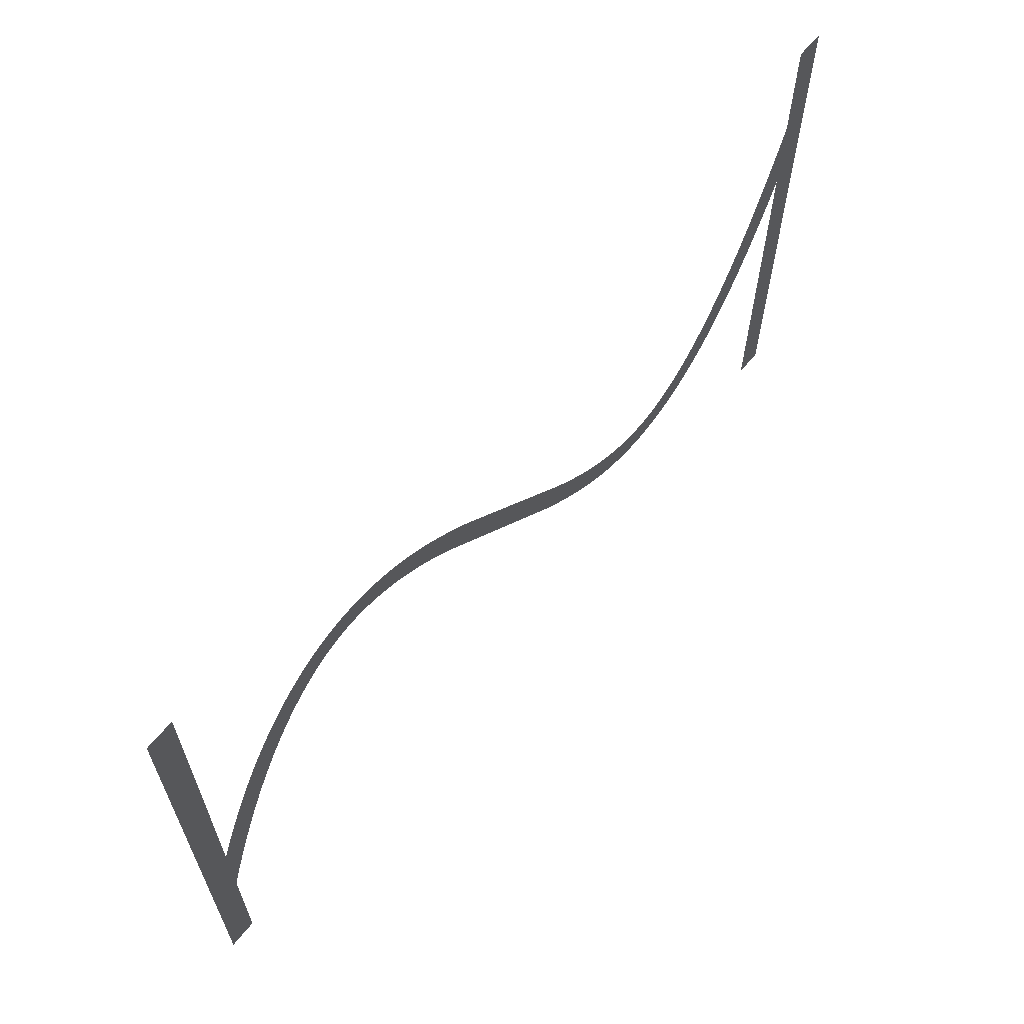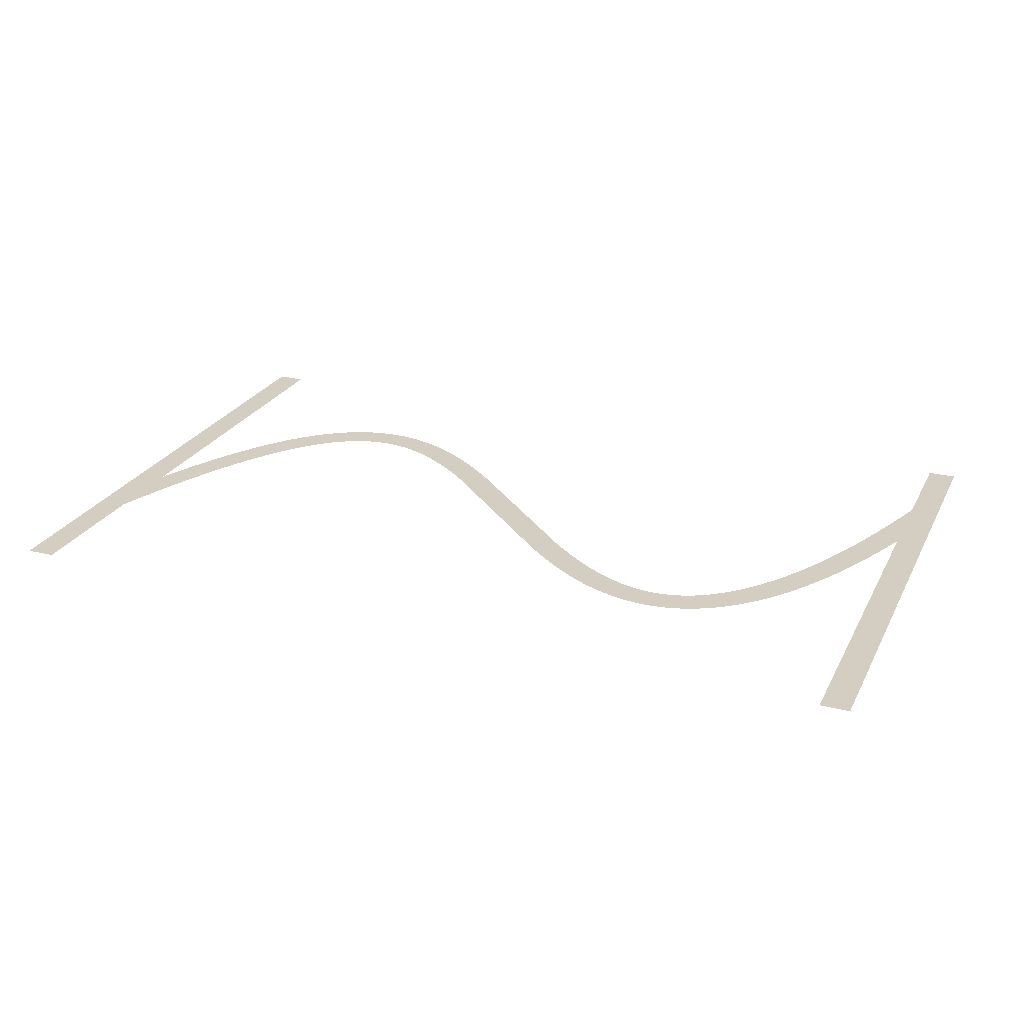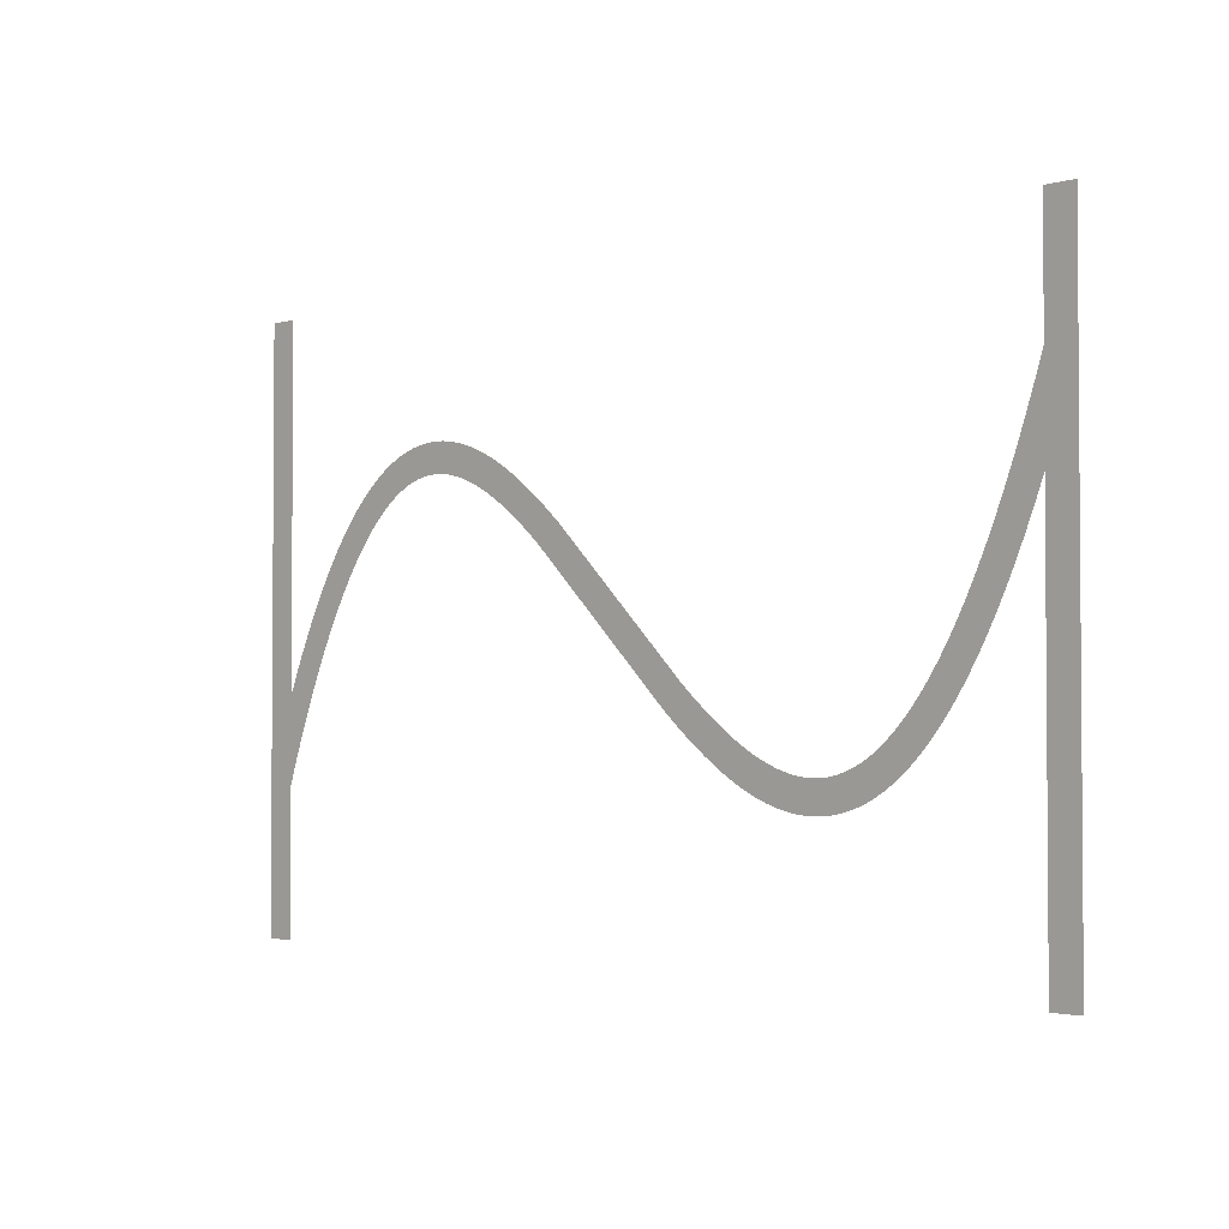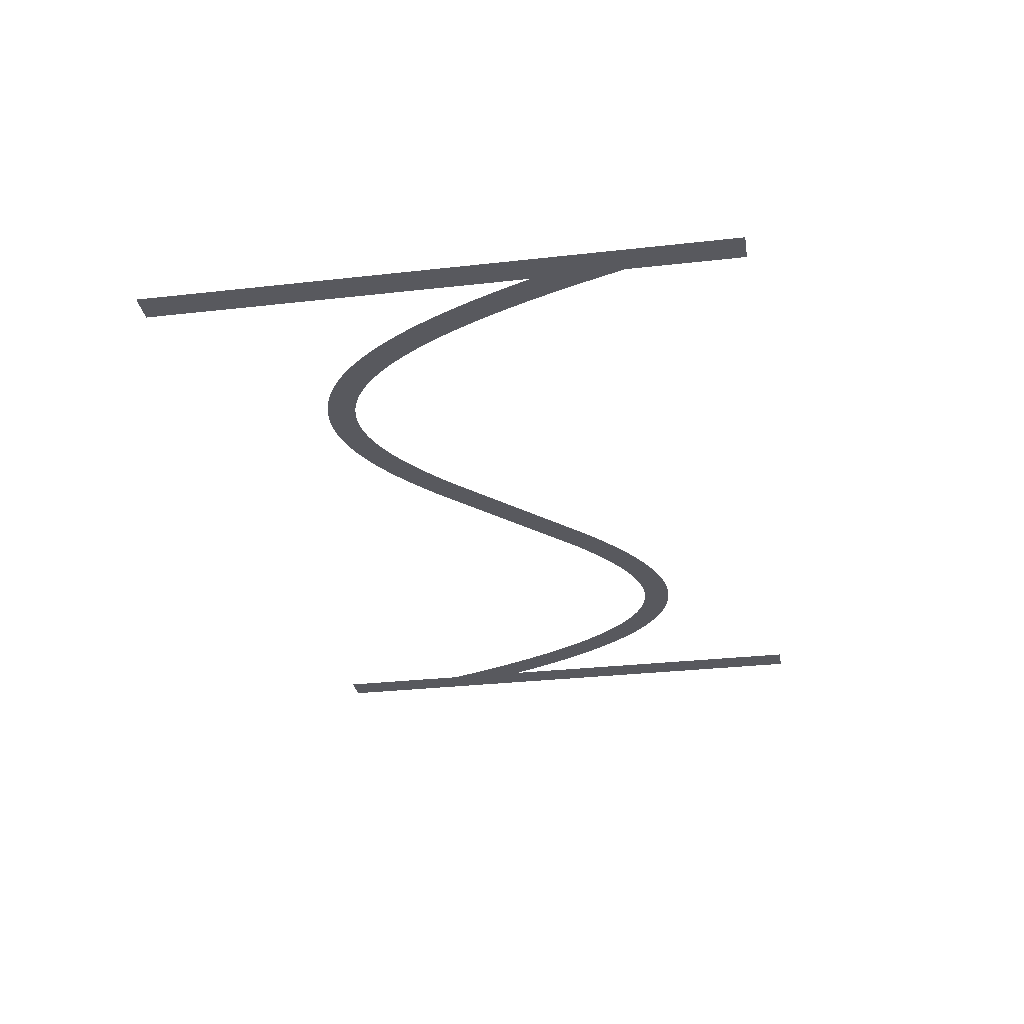
<metadata>
{"format":"obj","ext":"obj","renderer":"f3d","projection":"perspective","resolution":1024,"background":"white","views":[{"elev":63.4,"azim":-50.9,"up":"+Y"},{"elev":25.0,"azim":21.8,"up":"+Z"},{"elev":-2.5,"azim":44.8,"up":"+Y"},{"elev":-30.4,"azim":99.3,"up":"+Z"}]}
</metadata>
<code>
v 1.47 -3.179 12
v 2.095 -1.734 12
v 2.695 -0.4331 12
v 3.324 0.8395 12
v 3.924 1.974 12
v 4.524 3.027 12
v 4.556 3.081 12
v 5.156 4.056 12
v 5.791 5.006 12
v 6.391 5.829 12
v 6.429 5.878 12
v 7.029 6.628 12
v 7.671 7.355 12
v 8.315 8.009 12
v 8.963 8.593 12
v 9.612 9.109 12
v 10.26 9.559 12
v 10.92 9.943 12
v 10.97 9.972 12
v 11.57 10.26 12
v 11.63 10.29 12
v 12.23 10.53 12
v 12.29 10.55 12
v 12.95 10.74 12
v 13.61 10.88 12
v 13.67 10.89 12
v 14.27 10.97 12
v 14.34 10.97 12
v 15 11 12
v 15.66 10.97 12
v 15.73 10.97 12
v 16.33 10.9 12
v 16.39 10.89 12
v 16.99 10.77 12
v 17.05 10.76 12
v 17.65 10.61 12
v 17.71 10.59 12
v 18.31 10.39 12
v 18.37 10.37 12
v 18.97 10.13 12
v 19.03 10.11 12
v 19.63 9.839 12
v 20.28 9.504 12
v 20.88 9.166 12
v 20.94 9.134 12
v 21.54 8.764 12
v 22.19 8.331 12
v 22.79 7.906 12
v 23.39 7.456 12
v 24.04 6.945 12
v 24.64 6.45 12
v 25.24 5.937 12
v 25.88 5.365 12
v 35.48 -3.907 12
v 36.04 -4.4 12
v 36.64 -4.91 12
v 37.24 -5.404 12
v 37.8 -5.85 12
v 38.39 -6.288 12
v 38.97 -6.7 12
v 39.54 -7.076 12
v 40.11 -7.427 12
v 40.68 -7.752 12
v 41.23 -8.029 12
v 41.79 -8.283 12
v 42.34 -8.498 12
v 42.88 -8.677 12
v 43.42 -8.816 12
v 43.95 -8.918 12
v 44.48 -8.979 12
v 45 -8.999 12
v 45.52 -8.979 12
v 46.04 -8.914 12
v 46.55 -8.805 12
v 47.07 -8.651 12
v 47.6 -8.443 12
v 48.13 -8.184 12
v 48.66 -7.872 12
v 49.2 -7.498 12
v 49.75 -7.06 12
v 50.31 -6.557 12
v 50.87 -5.986 12
v 51.43 -5.353 12
v 52 -4.636 12
v 52.58 -3.84 12
v 53.16 -2.984 12
v 53.74 -2.035 12
v 54.32 -1.01 12
v 54.91 0.09866 12
v 55.5 1.285 12
v 56.09 2.585 12
v 56.67 3.916 12
v 57.27 5.391 12
v 57.87 6.958 12
v 58.45 8.562 12
v 59.05 10.31 12
v 59.65 12.16 12
v 59.67 12.21 12
v 59.67 20 12
v 61.67 20 12
v 61.67 -20 12
v 59.67 -20 12
v 59.67 6.057 12
v 59.13 4.655 12
v 58.53 3.179 12
v 57.9 1.734 12
v 57.3 0.4331 12
v 56.68 -0.8395 12
v 56.08 -1.974 12
v 55.48 -3.027 12
v 55.44 -3.081 12
v 54.84 -4.056 12
v 54.21 -5.006 12
v 53.61 -5.829 12
v 53.57 -5.878 12
v 52.97 -6.628 12
v 52.33 -7.355 12
v 51.68 -8.009 12
v 51.04 -8.593 12
v 50.39 -9.109 12
v 49.74 -9.559 12
v 49.08 -9.943 12
v 49.03 -9.972 12
v 48.43 -10.26 12
v 48.37 -10.29 12
v 47.77 -10.53 12
v 47.71 -10.55 12
v 47.05 -10.74 12
v 46.39 -10.88 12
v 46.33 -10.89 12
v 45.73 -10.97 12
v 45.66 -10.97 12
v 45 -11 12
v 44.34 -10.97 12
v 44.27 -10.97 12
v 43.67 -10.9 12
v 43.61 -10.89 12
v 43.01 -10.77 12
v 42.95 -10.76 12
v 42.35 -10.61 12
v 42.29 -10.59 12
v 41.69 -10.39 12
v 41.63 -10.37 12
v 41.03 -10.13 12
v 40.97 -10.11 12
v 40.37 -9.839 12
v 39.72 -9.504 12
v 39.12 -9.166 12
v 39.06 -9.134 12
v 38.46 -8.764 12
v 37.81 -8.331 12
v 37.21 -7.906 12
v 36.61 -7.456 12
v 35.96 -6.945 12
v 35.36 -6.451 12
v 34.76 -5.937 12
v 34.12 -5.365 12
v 23.96 4.4 12
v 23.36 4.909 12
v 22.76 5.404 12
v 22.2 5.85 12
v 21.61 6.288 12
v 21.03 6.7 12
v 20.46 7.076 12
v 19.89 7.427 12
v 19.32 7.752 12
v 18.77 8.029 12
v 18.21 8.283 12
v 17.66 8.498 12
v 17.12 8.677 12
v 16.58 8.816 12
v 16.05 8.918 12
v 15.52 8.979 12
v 15 8.999 12
v 14.48 8.979 12
v 13.96 8.914 12
v 13.45 8.805 12
v 12.93 8.651 12
v 12.4 8.443 12
v 11.87 8.184 12
v 11.34 7.872 12
v 10.8 7.498 12
v 10.25 7.06 12
v 9.691 6.557 12
v 9.129 5.986 12
v 8.57 5.353 12
v 7.997 4.636 12
v 7.416 3.84 12
v 6.844 2.984 12
v 6.26 2.035 12
v 5.676 1.01 12
v 5.09 -0.09868 12
v 4.505 -1.285 12
v 3.905 -2.585 12
v 3.33 -3.915 12
v 2.73 -5.391 12
v 2.13 -6.958 12
v 1.549 -8.562 12
v 1 -10.17 12
v 1 -20 12
v -1 -20 12
v -1 20 12
v 1 20 12
v 1 -4.336 12
f 170 169 38
f 27 26 176
f 177 25 24
f 32 31 172
f 172 31 173
f 34 33 171
f 173 30 174
f 170 38 37
f 36 171 170
f 34 171 35
f 175 174 28
f 39 168 40
f 40 168 41
f 42 41 167
f 43 42 167
f 176 25 177
f 167 166 43
f 43 166 44
f 177 24 23
f 45 44 165
f 164 45 165
f 45 164 46
f 46 164 163
f 47 46 163
f 19 179 20
f 163 162 47
f 19 180 179
f 48 47 162
f 49 48 162
f 162 161 49
f 16 182 181
f 50 49 161
f 16 15 182
f 161 160 50
f 183 15 14
f 159 50 160
f 13 184 14
f 50 159 51
f 13 185 184
f 52 51 159
f 159 158 52
f 187 186 11
f 53 52 158
f 10 187 11
f 187 9 188
f 189 188 8
f 7 6 190
f 56 156 155
f 60 59 151
f 61 150 149
f 62 148 63
f 147 146 64
f 145 144 65
f 143 142 66
f 141 140 67
f 67 140 68
f 68 139 138
f 69 137 136
f 70 135 134
f 71 133 132
f 72 131 73
f 73 130 129
f 74 129 128
f 75 127 126
f 71 134 133
f 125 76 126
f 125 124 76
f 76 123 77
f 77 122 78
f 78 121 120
f 79 78 120
f 80 79 119
f 81 80 118
f 82 117 83
f 83 116 115
f 84 115 114
f 85 113 112
f 86 112 111
f 87 111 110
f 107 90 89
f 106 90 107
f 105 92 91
f 105 93 92
f 105 104 93
f 93 104 103
f 94 93 103
f 95 94 103
f 96 95 103
f 97 103 98
f 97 96 103
f 99 98 100
f 100 103 101
f 70 69 135
f 195 204 196
f 98 103 100
f 105 91 106
f 91 90 106
f 107 89 108
f 108 88 109
f 88 87 110
f 101 103 102
f 108 89 88
f 109 88 110
f 87 86 111
f 86 85 112
f 85 84 113
f 113 84 114
f 84 83 115
f 83 117 116
f 82 81 117
f 117 81 118
f 118 80 119
f 119 79 120
f 78 122 121
f 77 123 122
f 76 124 123
f 126 76 75
f 127 75 74
f 128 127 74
f 129 74 73
f 130 73 131
f 131 72 132
f 132 72 71
f 71 70 134
f 69 136 135
f 68 137 69
f 68 138 137
f 140 139 68
f 141 67 142
f 142 67 66
f 143 66 65
f 144 143 65
f 145 65 64
f 146 145 64
f 147 64 63
f 148 147 63
f 149 148 62
f 61 149 62
f 60 150 61
f 60 151 150
f 59 152 151
f 59 153 152
f 59 58 153
f 153 58 154
f 154 58 57
f 56 154 57
f 56 155 154
f 55 156 56
f 55 157 156
f 3 192 4
f 55 54 157
f 157 54 53
f 4 191 5
f 158 157 53
f 165 44 166
f 167 41 168
f 8 188 9
f 168 39 169
f 169 39 38
f 170 37 36
f 36 35 171
f 171 33 172
f 172 33 32
f 173 31 30
f 174 30 29
f 28 174 29
f 27 176 175
f 27 175 28
f 26 25 176
f 178 177 23
f 22 178 23
f 22 21 179
f 22 179 178
f 179 21 20
f 19 18 180
f 181 18 17
f 180 18 181
f 16 181 17
f 182 15 183
f 184 183 14
f 13 186 185
f 186 12 11
f 13 12 186
f 10 9 187
f 189 8 7
f 190 189 7
f 191 190 6
f 5 191 6
f 4 192 191
f 3 193 192
f 3 2 193
f 193 2 194
f 194 2 1
f 195 194 1
f 204 195 1
f 196 204 197
f 197 204 198
f 198 204 199
f 199 204 201
f 200 199 201
f 201 204 202
f 202 204 203

</code>
